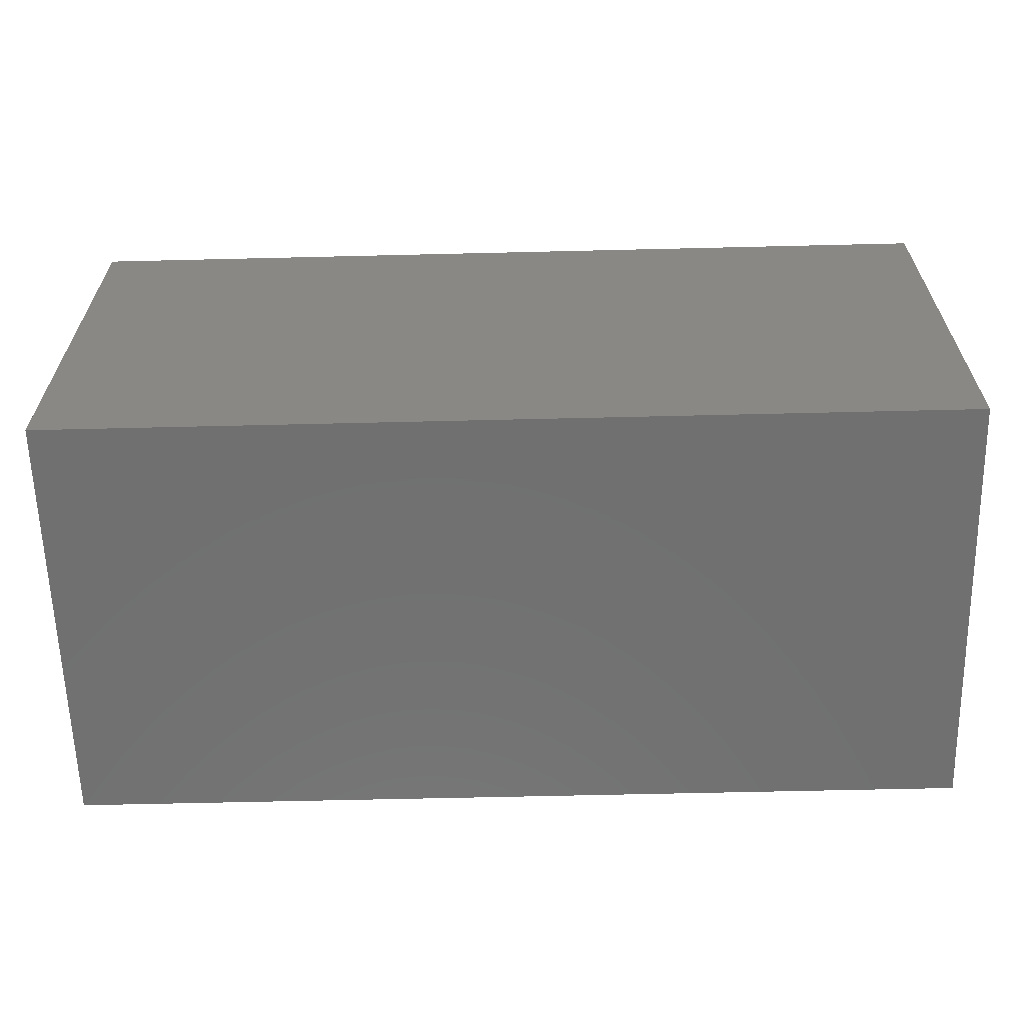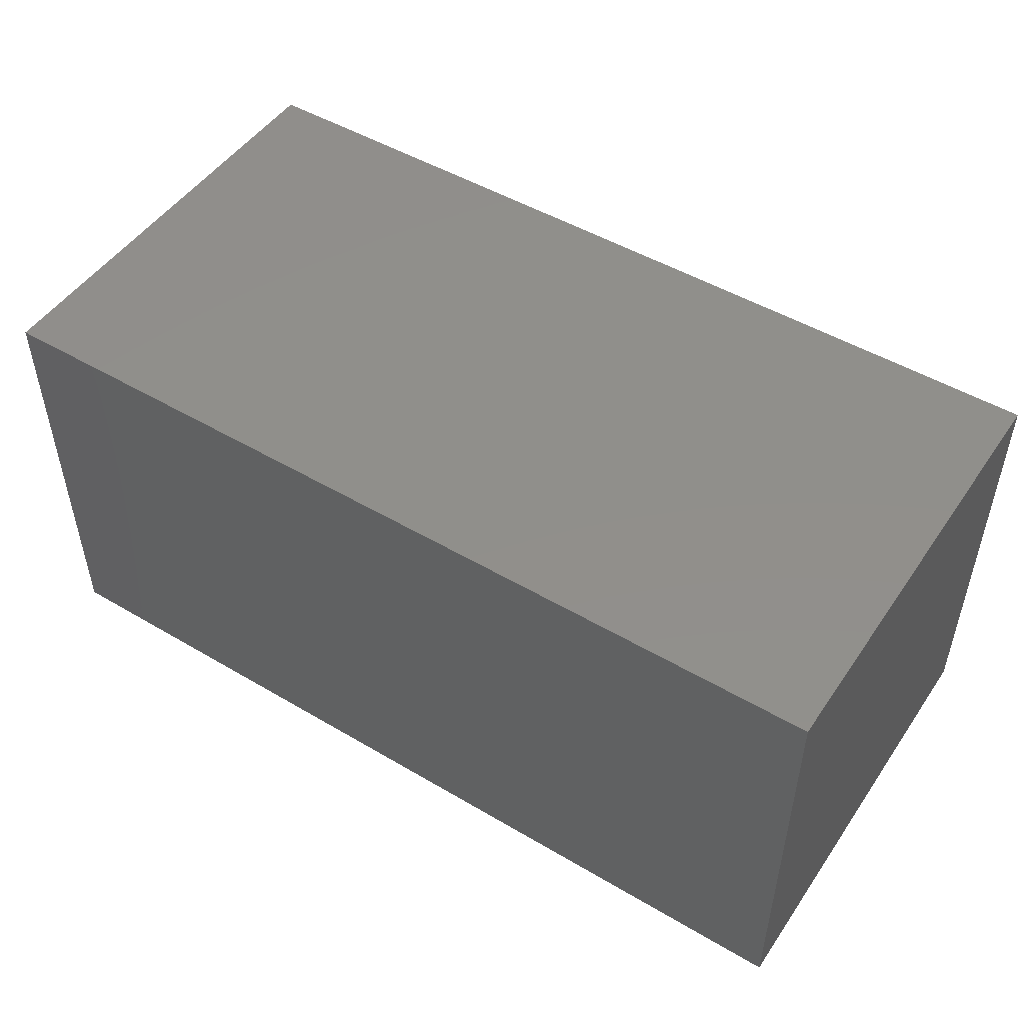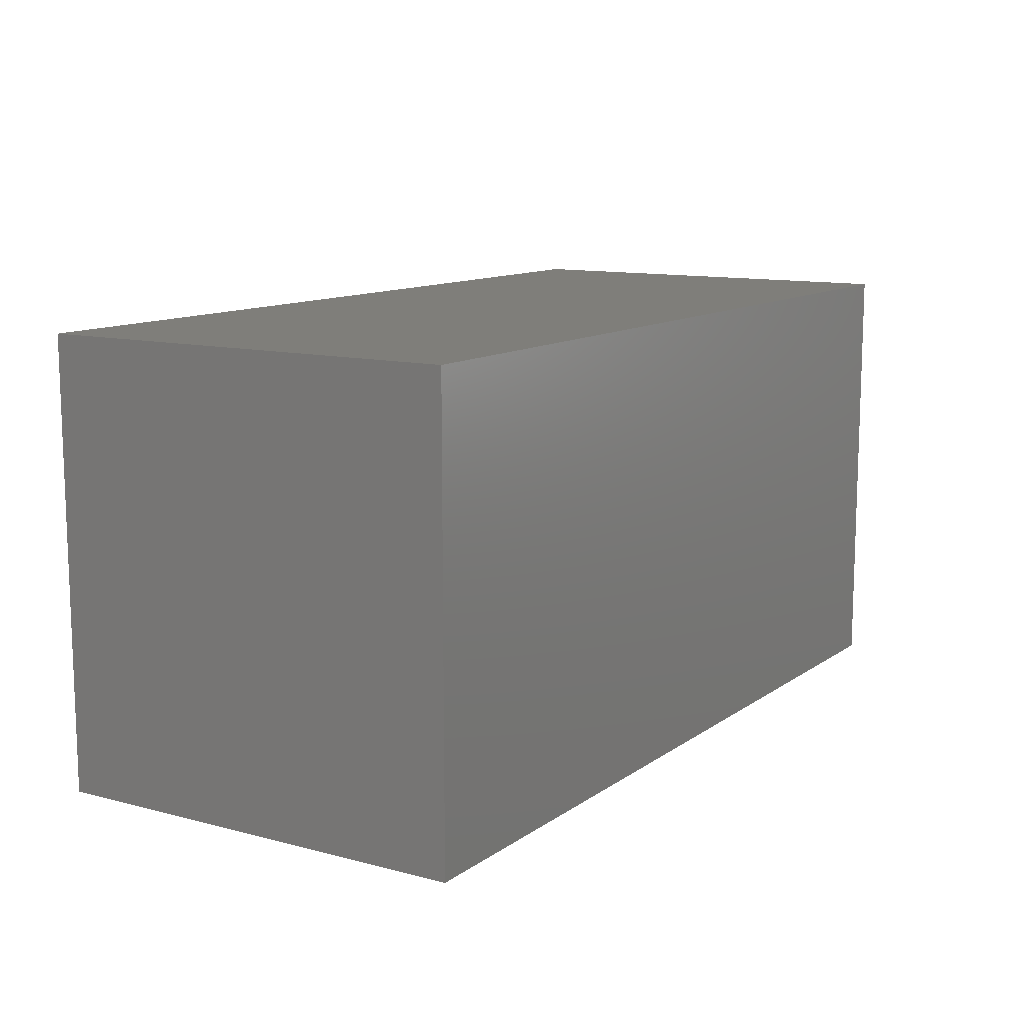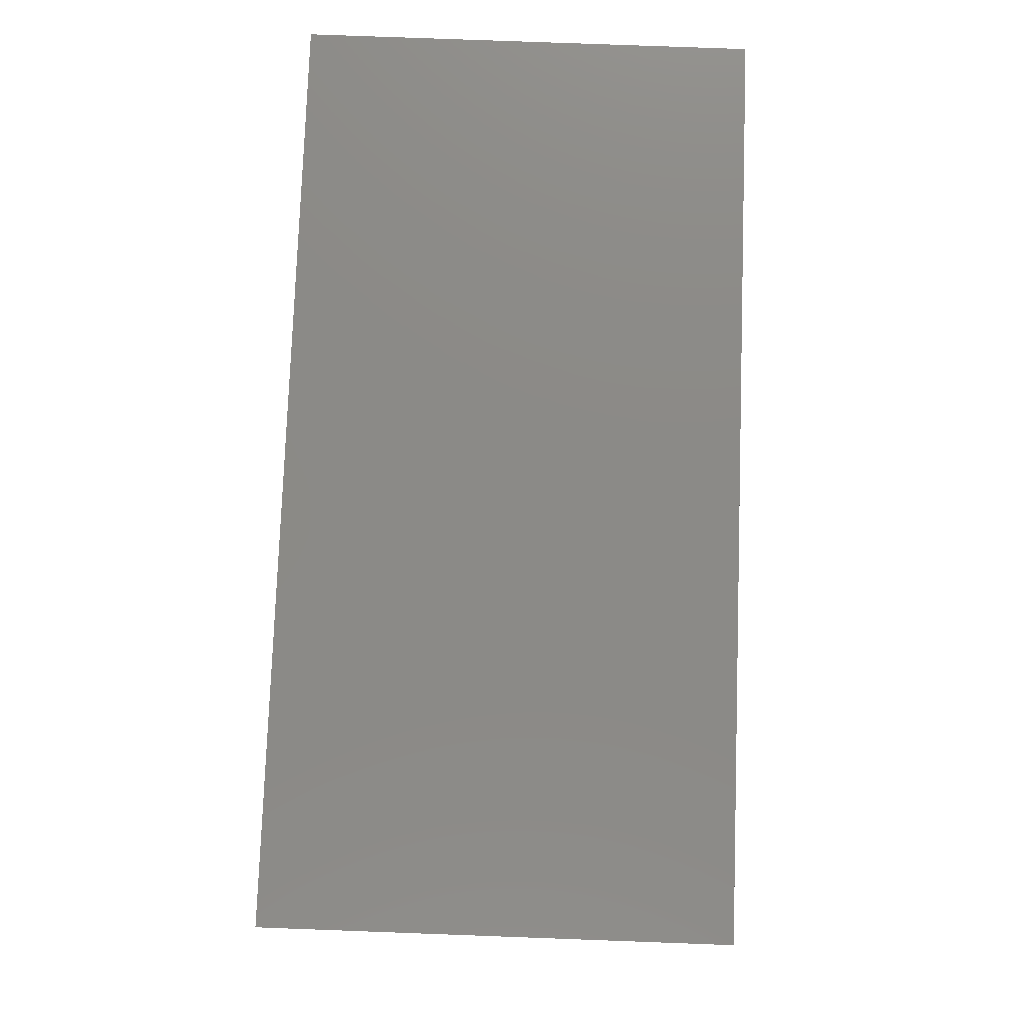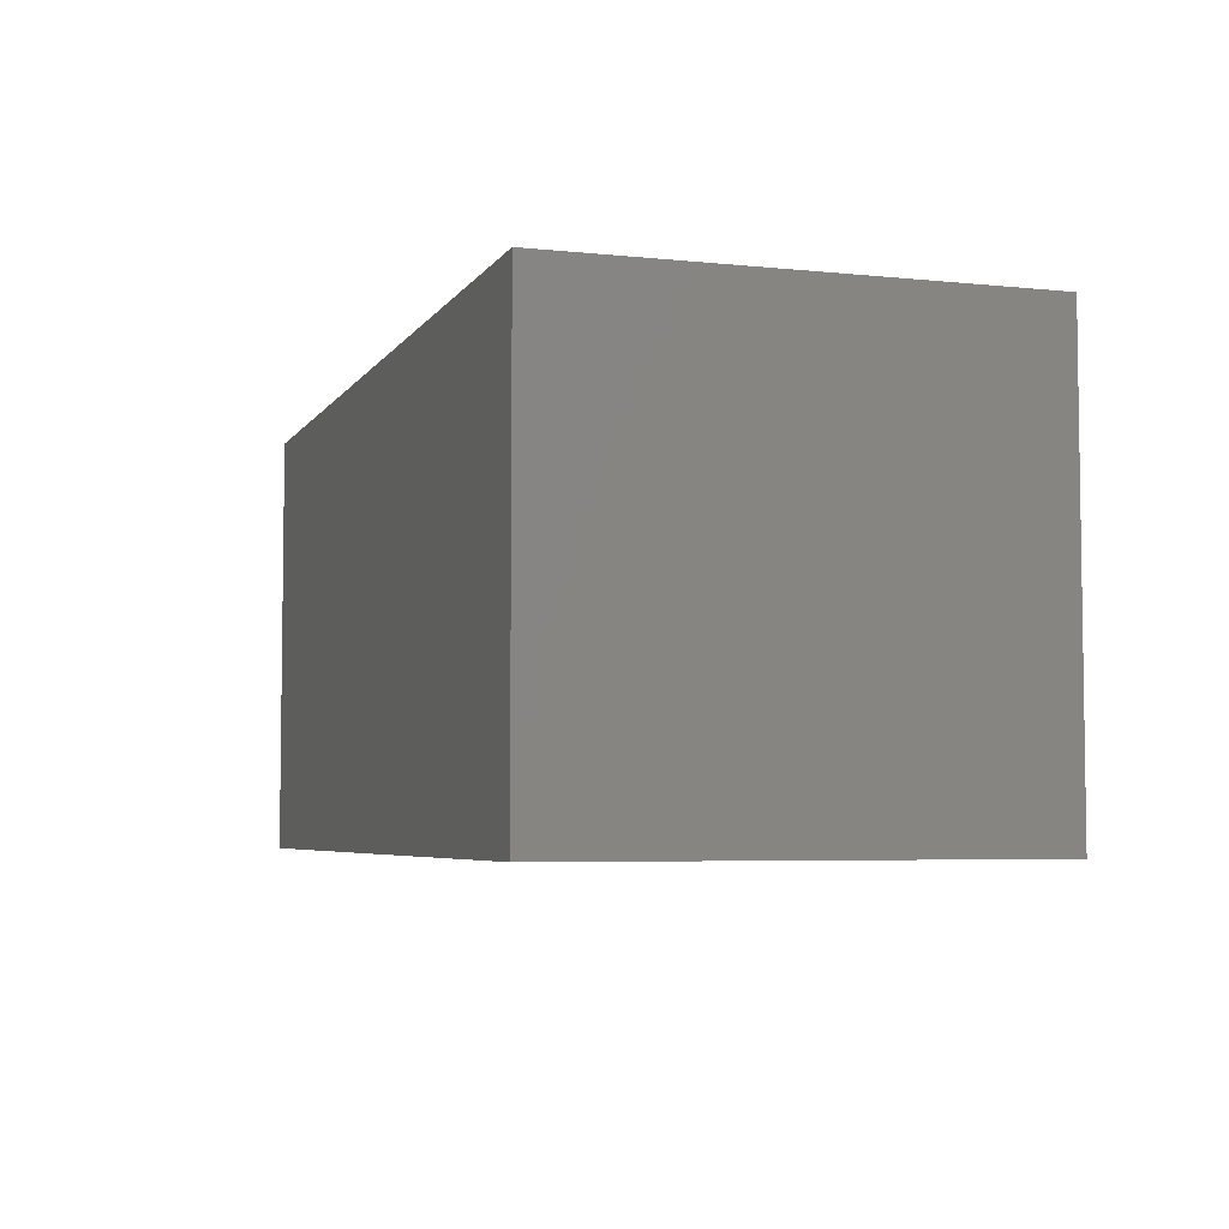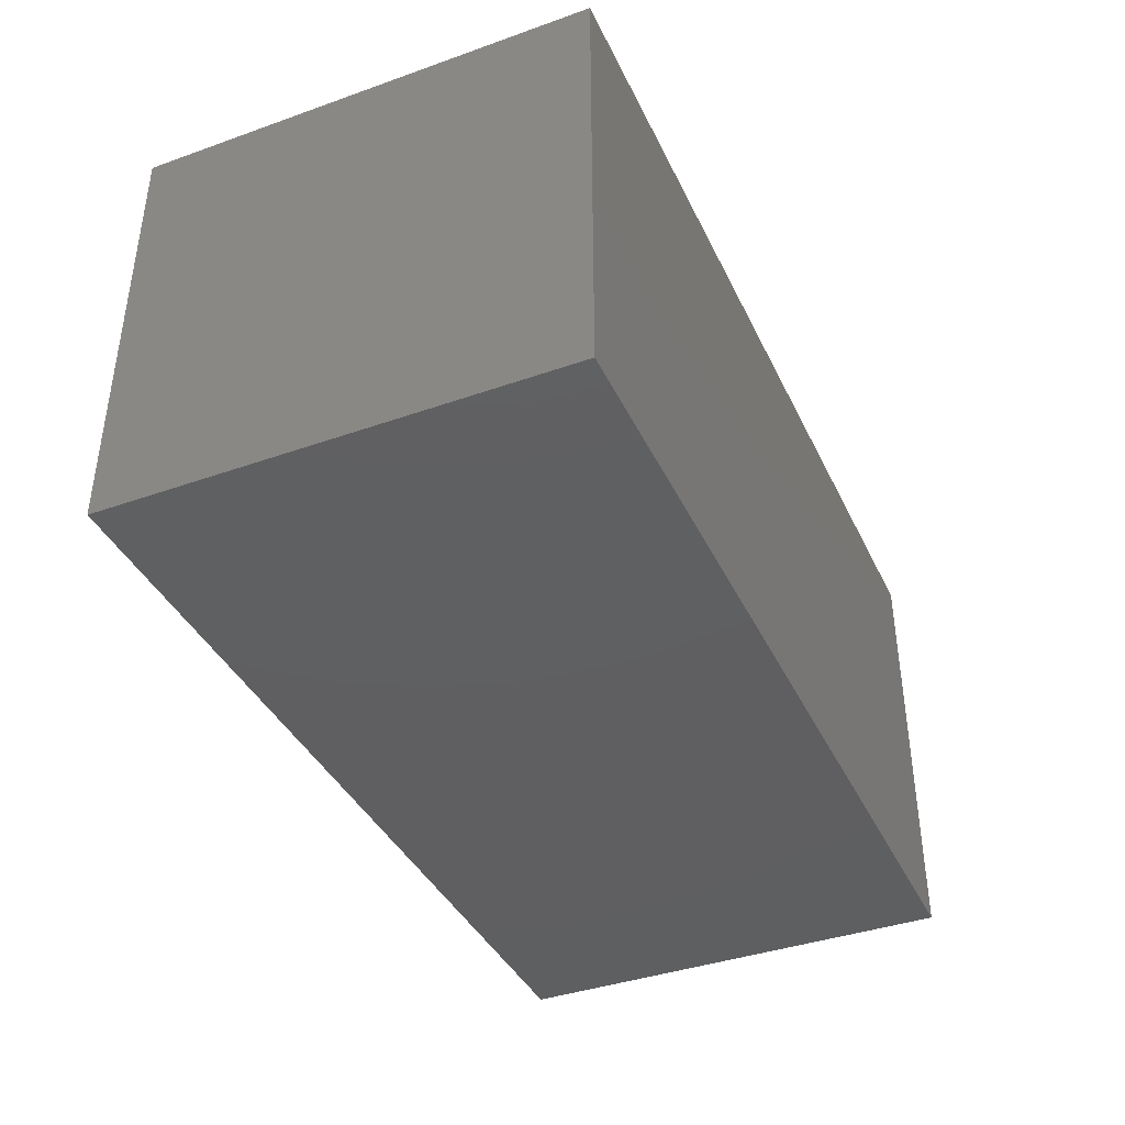
<metadata>
{"format":"stl","ext":"stl","renderer":"f3d","projection":"perspective","resolution":1024,"background":"white","views":[{"elev":-62.2,"azim":-178.6,"up":"+Y"},{"elev":49.5,"azim":-146.9,"up":"+Z"},{"elev":11.6,"azim":-57.8,"up":"+Y"},{"elev":78.3,"azim":-87.9,"up":"+Z"},{"elev":-5.1,"azim":71.8,"up":"+Z"},{"elev":-39.5,"azim":113.7,"up":"+Z"}]}
</metadata>
<code>
# stl→obj: 8 verts, 12 faces
v -0.915 0.455 0
v -0.915 -0.455 0
v 0.915 0.455 0
v 0.915 -0.455 0
v -0.915 -0.455 -0.876
v -0.915 0.455 -0.876
v 0.915 -0.455 -0.876
v 0.915 0.455 -0.876
f 1 2 3
f 2 4 3
f 5 6 7
f 6 8 7
f 5 7 2
f 7 4 2
f 6 5 1
f 5 2 1
f 7 8 4
f 8 3 4
f 8 6 3
f 6 1 3

</code>
